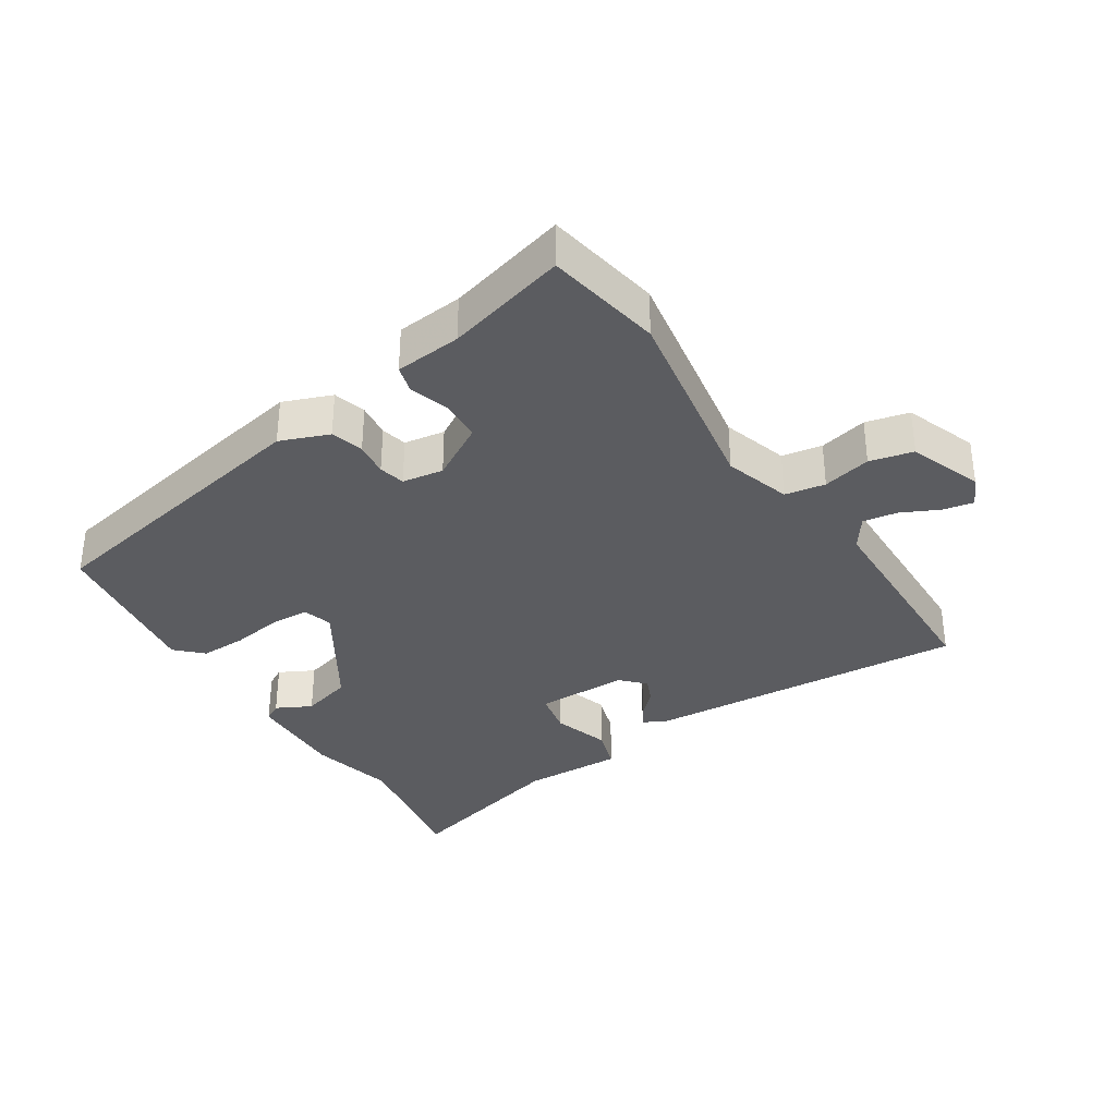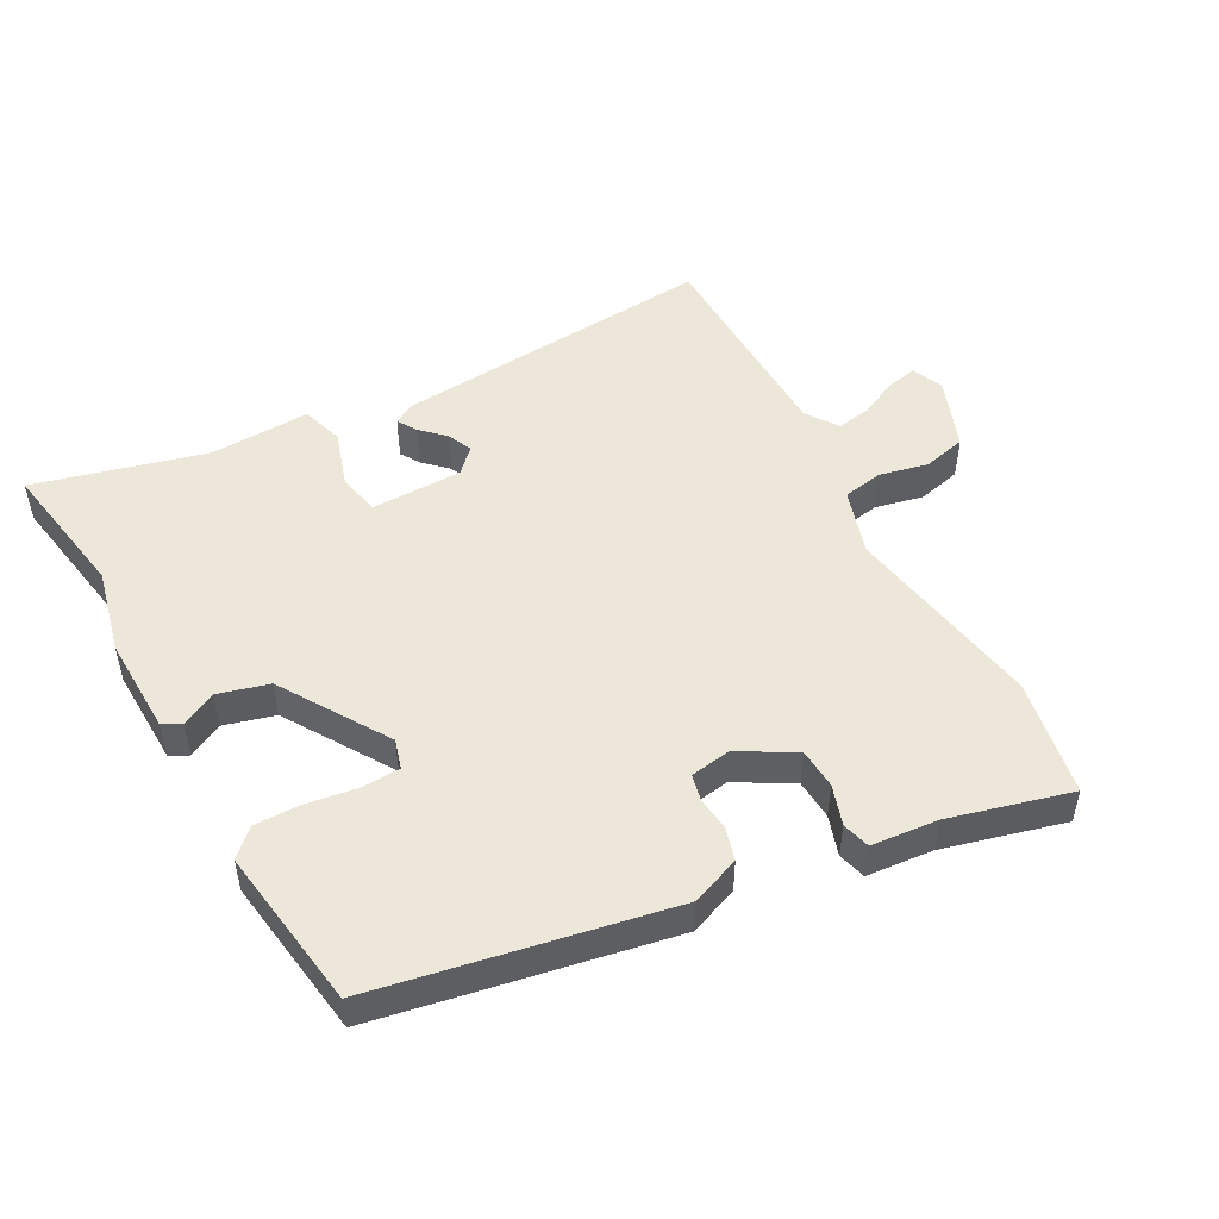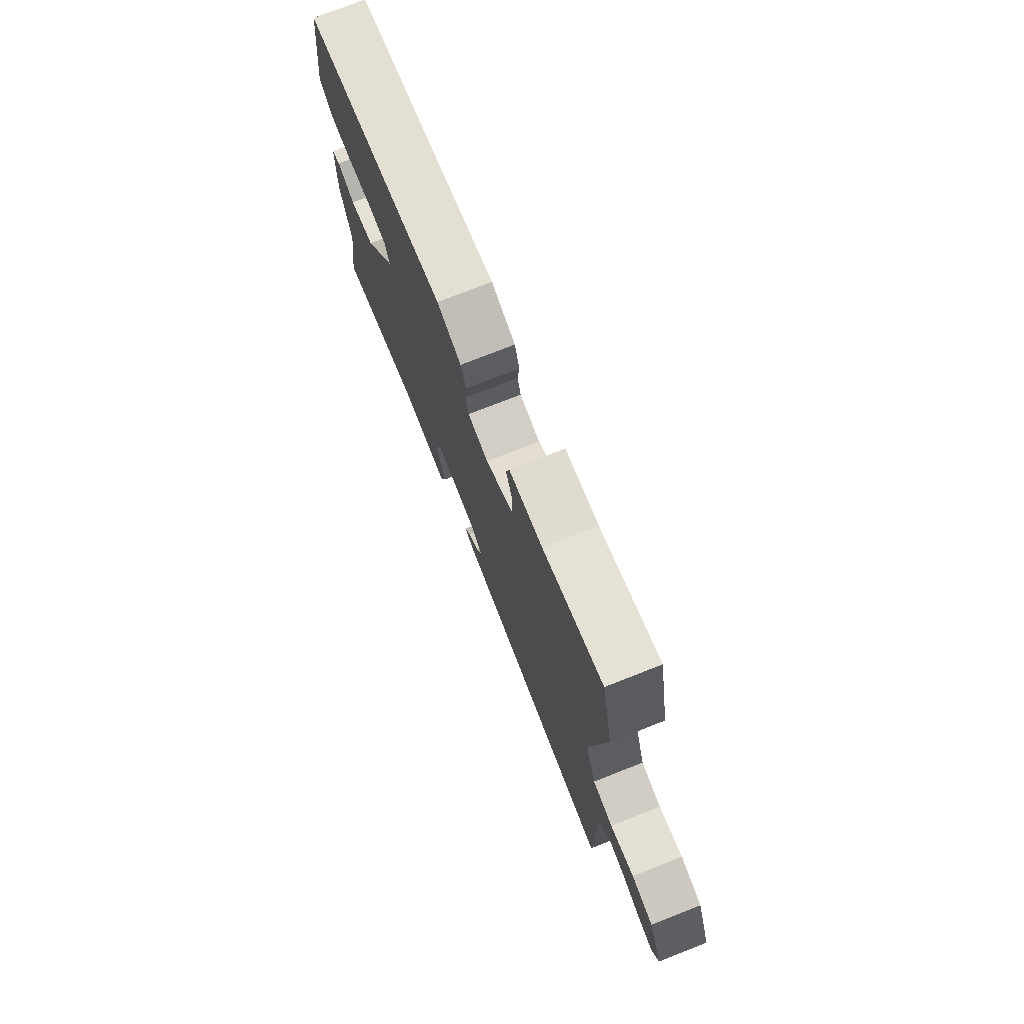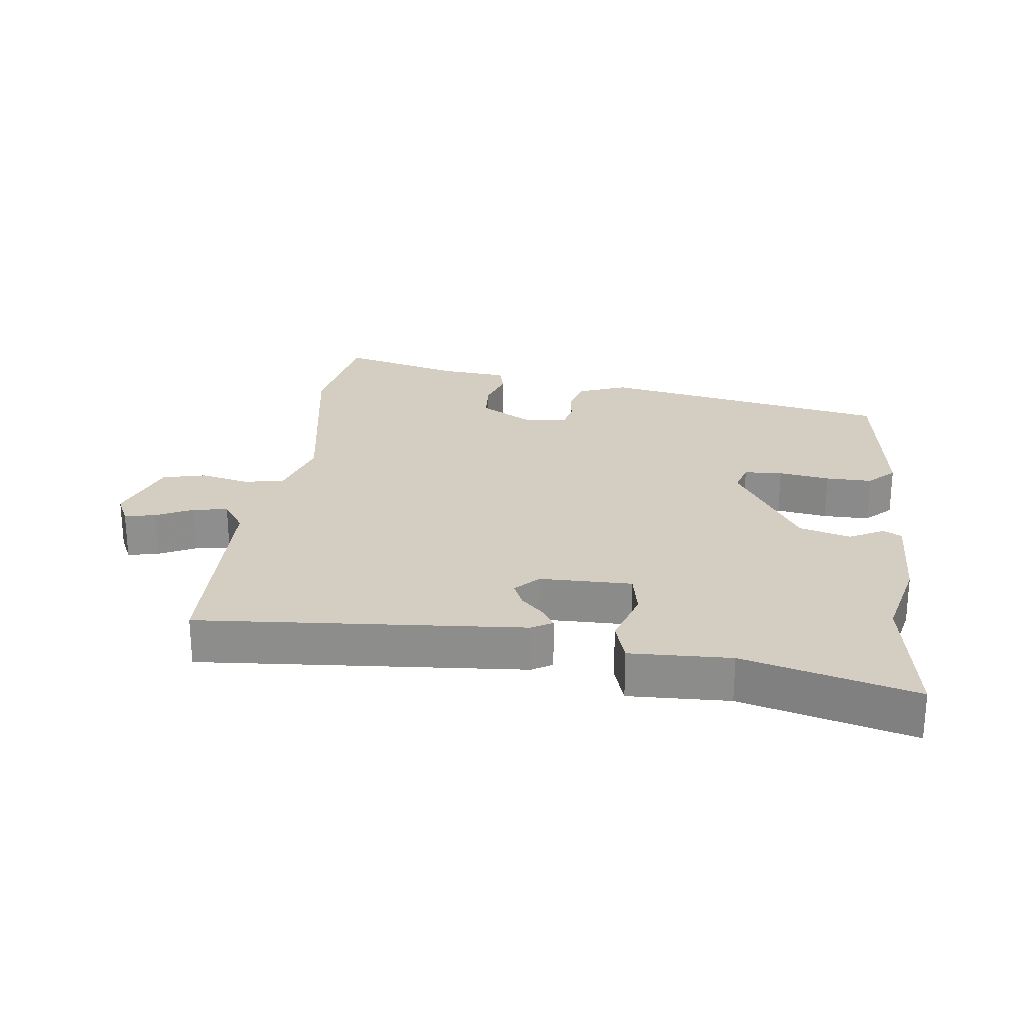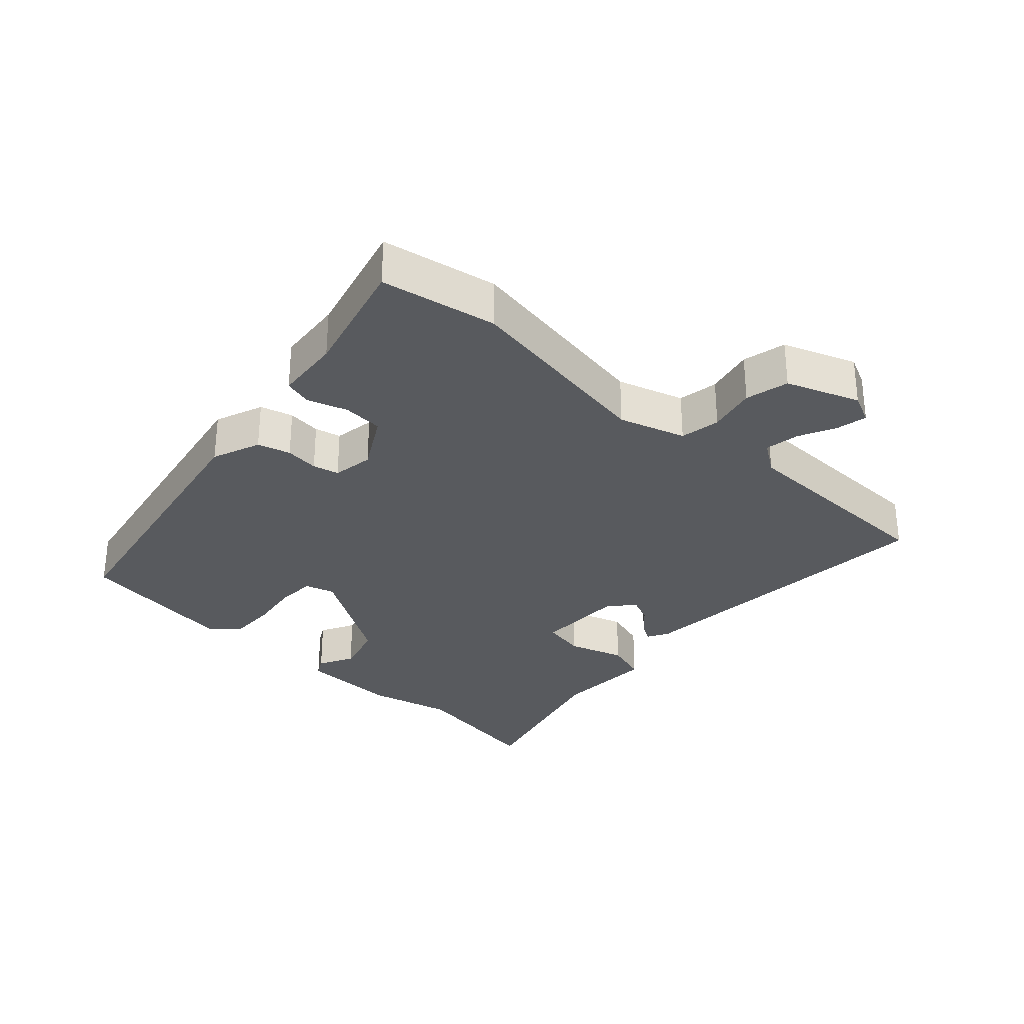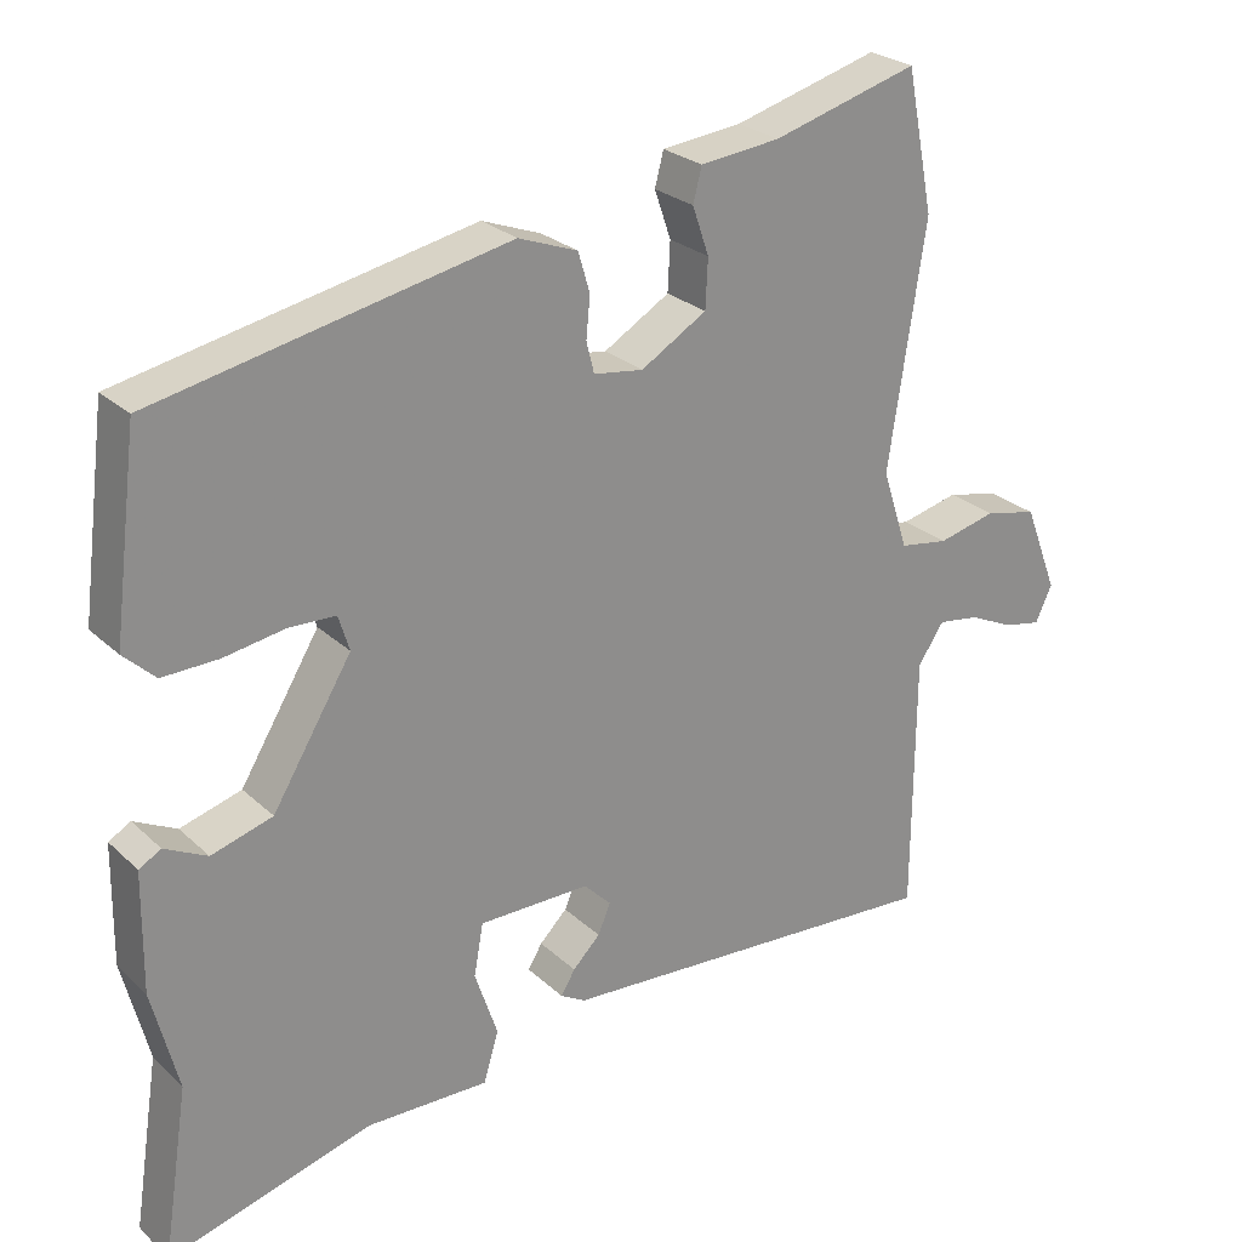
<metadata>
{"format":"obj","ext":"obj","renderer":"f3d","projection":"perspective","resolution":1024,"background":"white","views":[{"elev":-34.7,"azim":32.0,"up":"+Y"},{"elev":50.2,"azim":-29.5,"up":"+Y"},{"elev":75.4,"azim":68.5,"up":"+Z"},{"elev":25.2,"azim":-173.8,"up":"+Y"},{"elev":-30.8,"azim":46.6,"up":"+Y"},{"elev":25.7,"azim":-35.0,"up":"+Z"}]}
</metadata>
<code>
v 0.485 0.07 0.574
v 0.52 0.07 0.396
v 0.473 0.07 0.088
v 0.506 0.07 -0.013
v 0.568 0.07 -0.023
v 0.642 0.07 -0.005
v 0.709 0.07 -0.02
v 0.752 0.07 -0.131
v 0.731 0.07 -0.177
v 0.684 0.07 -0.168
v 0.626 0.07 -0.141
v 0.573 0.07 -0.133
v 0.54 0.07 -0.182
v 0.538 0.07 -0.513
v 0.04 0.07 -0.482
v 0.008 0.07 -0.464
v 0.026 0.07 -0.434
v 0.061 0.07 -0.399
v 0.077 0.07 -0.361
v 0.042 0.07 -0.326
v -0.099 0.07 -0.327
v -0.111 0.07 -0.393
v -0.082 0.07 -0.479
v -0.101 0.07 -0.543
v -0.256 0.07 -0.54
v -0.517 0.07 -0.613
v -0.484 0.07 -0.397
v -0.517 0.07 -0.267
v -0.515 0.07 -0.116
v -0.487 0.07 -0.1
v -0.433 0.07 -0.127
v -0.355 0.07 -0.104
v -0.254 0.07 0.062
v -0.268 0.07 0.107
v -0.327 0.07 0.109
v -0.405 0.07 0.096
v -0.476 0.07 0.094
v -0.516 0.07 0.132
v -0.484 0.07 0.382
v -0.037 0.07 0.474
v 0.038 0.07 0.446
v 0.053 0.07 0.396
v 0.048 0.07 0.344
v 0.058 0.07 0.304
v 0.121 0.07 0.295
v 0.205 0.07 0.345
v 0.208 0.07 0.407
v 0.187 0.07 0.468
v 0.198 0.07 0.511
v 0.3 0.07 0.522
v 0.485 0 0.574
v 0.52 0 0.396
v 0.473 0 0.088
v 0.506 0 -0.013
v 0.568 0 -0.023
v 0.642 0 -0.005
v 0.709 0 -0.02
v 0.752 0 -0.131
v 0.731 0 -0.177
v 0.684 0 -0.168
v 0.626 0 -0.141
v 0.573 0 -0.133
v 0.54 0 -0.182
v 0.538 0 -0.513
v 0.04 0 -0.482
v 0.008 0 -0.464
v 0.026 0 -0.434
v 0.061 0 -0.399
v 0.077 0 -0.361
v 0.042 0 -0.326
v -0.099 0 -0.327
v -0.111 0 -0.393
v -0.082 0 -0.479
v -0.101 0 -0.543
v -0.256 0 -0.54
v -0.517 0 -0.613
v -0.484 0 -0.397
v -0.517 0 -0.267
v -0.515 0 -0.116
v -0.487 0 -0.1
v -0.433 0 -0.127
v -0.355 0 -0.104
v -0.254 0 0.062
v -0.268 0 0.107
v -0.327 0 0.109
v -0.405 0 0.096
v -0.476 0 0.094
v -0.516 0 0.132
v -0.484 0 0.382
v -0.037 0 0.474
v 0.038 0 0.446
v 0.053 0 0.396
v 0.048 0 0.344
v 0.058 0 0.304
v 0.121 0 0.295
v 0.205 0 0.345
v 0.208 0 0.407
v 0.187 0 0.468
v 0.198 0 0.511
v 0.3 0 0.522
f 47 48 49 50
f 46 47 50 1
f 40 41 42 43
f 40 43 44
f 39 40 44
f 38 39 44
f 35 36 37 38
f 34 35 38 44
f 33 34 44 45
f 28 29 30 31
f 27 28 31 32
f 25 26 27 32
f 22 23 24 25
f 21 22 25 32
f 20 21 32 33
f 15 16 17 18
f 13 14 15 18
f 12 13 18 19
f 8 9 10 11
f 8 11 12
f 5 6 7 8
f 4 5 8 12
f 46 1 2 3
f 46 3 4
f 20 33 45 46
f 19 20 46
f 4 12 19 46
f 100 99 98 97
f 51 100 97 96
f 93 92 91 90
f 94 93 90
f 94 90 89
f 94 89 88
f 88 87 86 85
f 94 88 85 84
f 95 94 84 83
f 81 80 79 78
f 82 81 78 77
f 82 77 76 75
f 75 74 73 72
f 82 75 72 71
f 83 82 71 70
f 68 67 66 65
f 68 65 64 63
f 69 68 63 62
f 61 60 59 58
f 62 61 58
f 58 57 56 55
f 62 58 55 54
f 53 52 51 96
f 54 53 96
f 96 95 83 70
f 96 70 69
f 96 69 62 54
f 1 51 52 2
f 2 52 53 3
f 3 53 54 4
f 4 54 55 5
f 5 55 56 6
f 6 56 57 7
f 7 57 58 8
f 8 58 59 9
f 9 59 60 10
f 10 60 61 11
f 11 61 62 12
f 12 62 63 13
f 13 63 64 14
f 14 64 65 15
f 15 65 66 16
f 16 66 67 17
f 17 67 68 18
f 18 68 69 19
f 19 69 70 20
f 20 70 71 21
f 21 71 72 22
f 22 72 73 23
f 23 73 74 24
f 24 74 75 25
f 25 75 76 26
f 26 76 77 27
f 27 77 78 28
f 28 78 79 29
f 29 79 80 30
f 30 80 81 31
f 31 81 82 32
f 32 82 83 33
f 33 83 84 34
f 34 84 85 35
f 35 85 86 36
f 36 86 87 37
f 37 87 88 38
f 38 88 89 39
f 39 89 90 40
f 40 90 91 41
f 41 91 92 42
f 42 92 93 43
f 43 93 94 44
f 44 94 95 45
f 45 95 96 46
f 46 96 97 47
f 47 97 98 48
f 48 98 99 49
f 49 99 100 50
f 50 100 51 1

</code>
